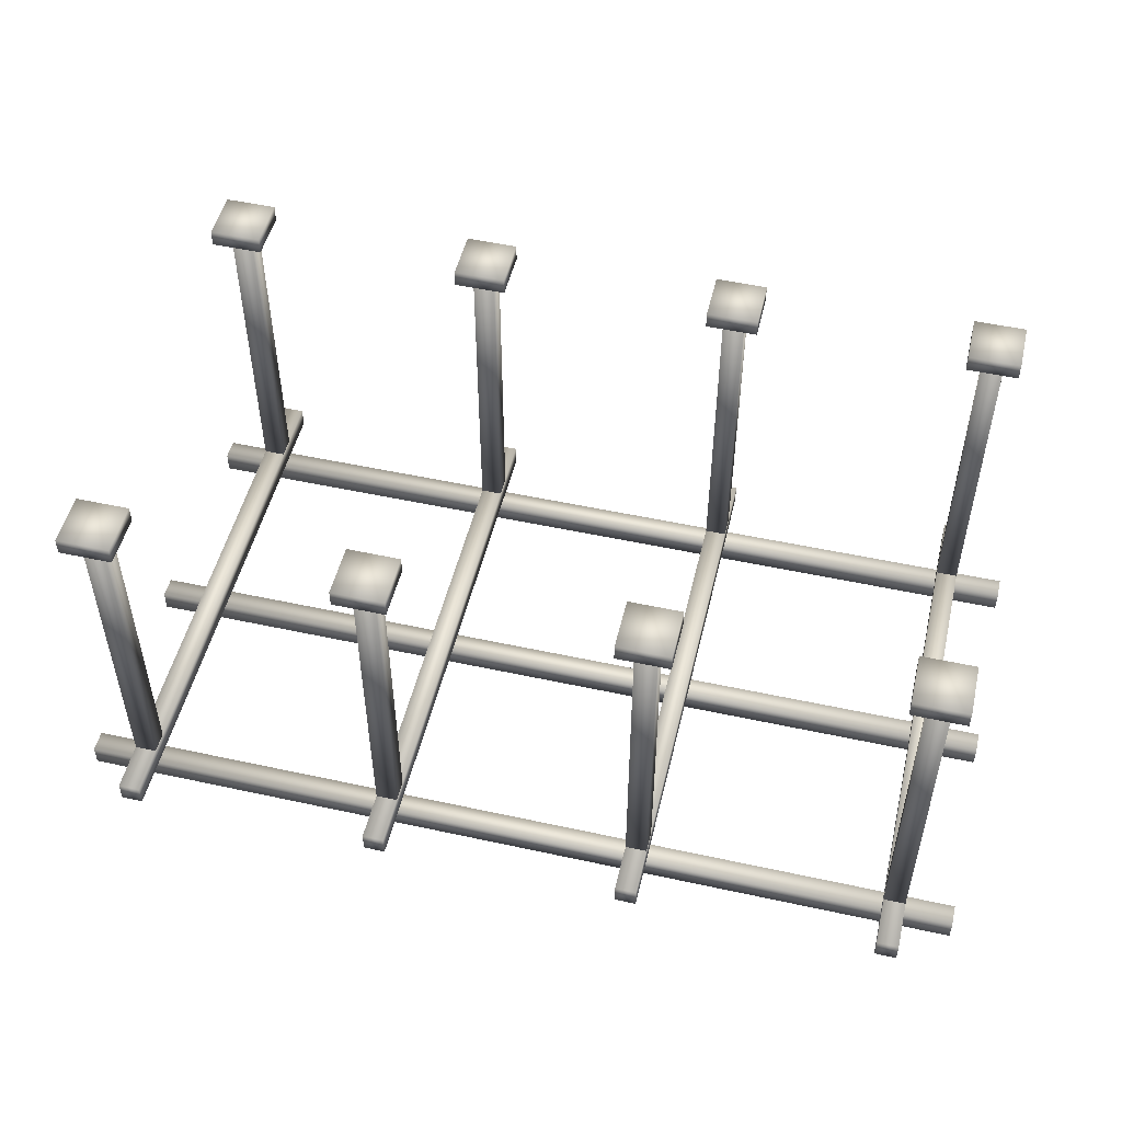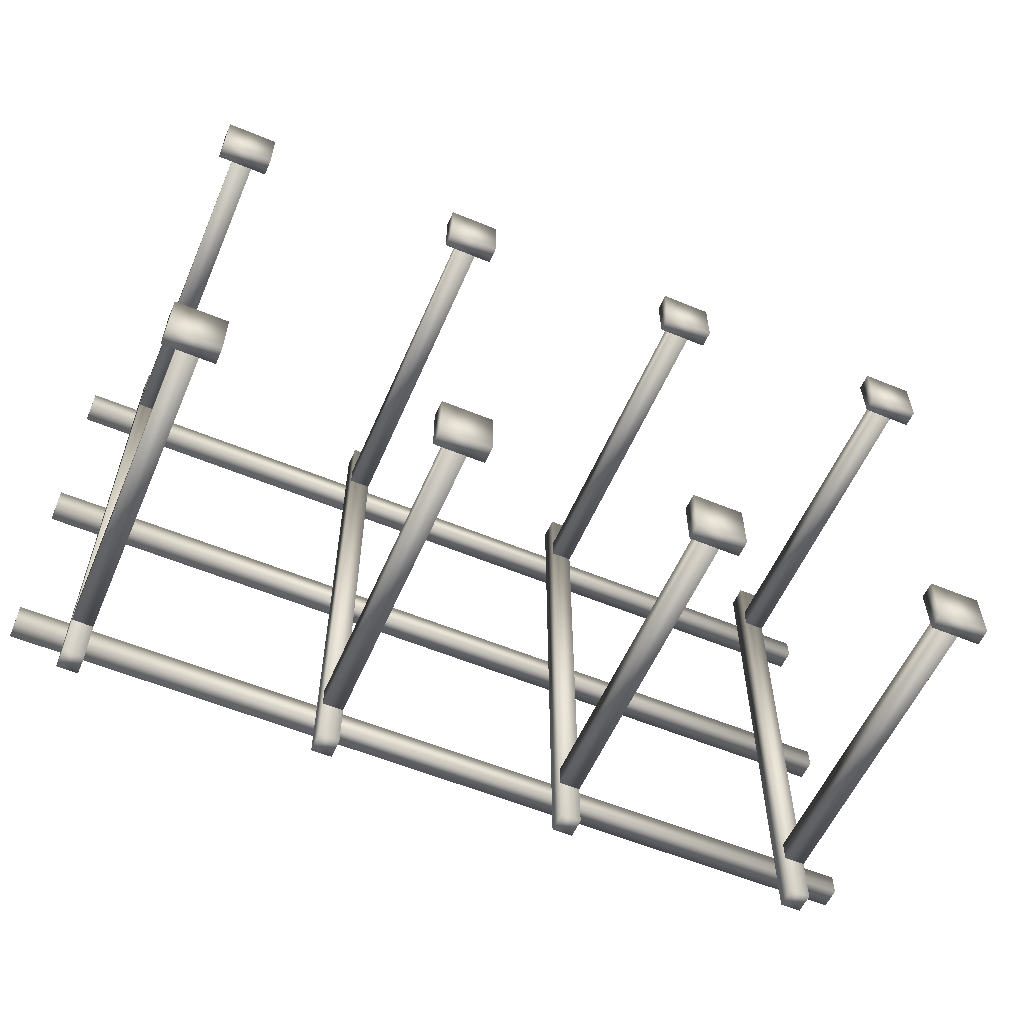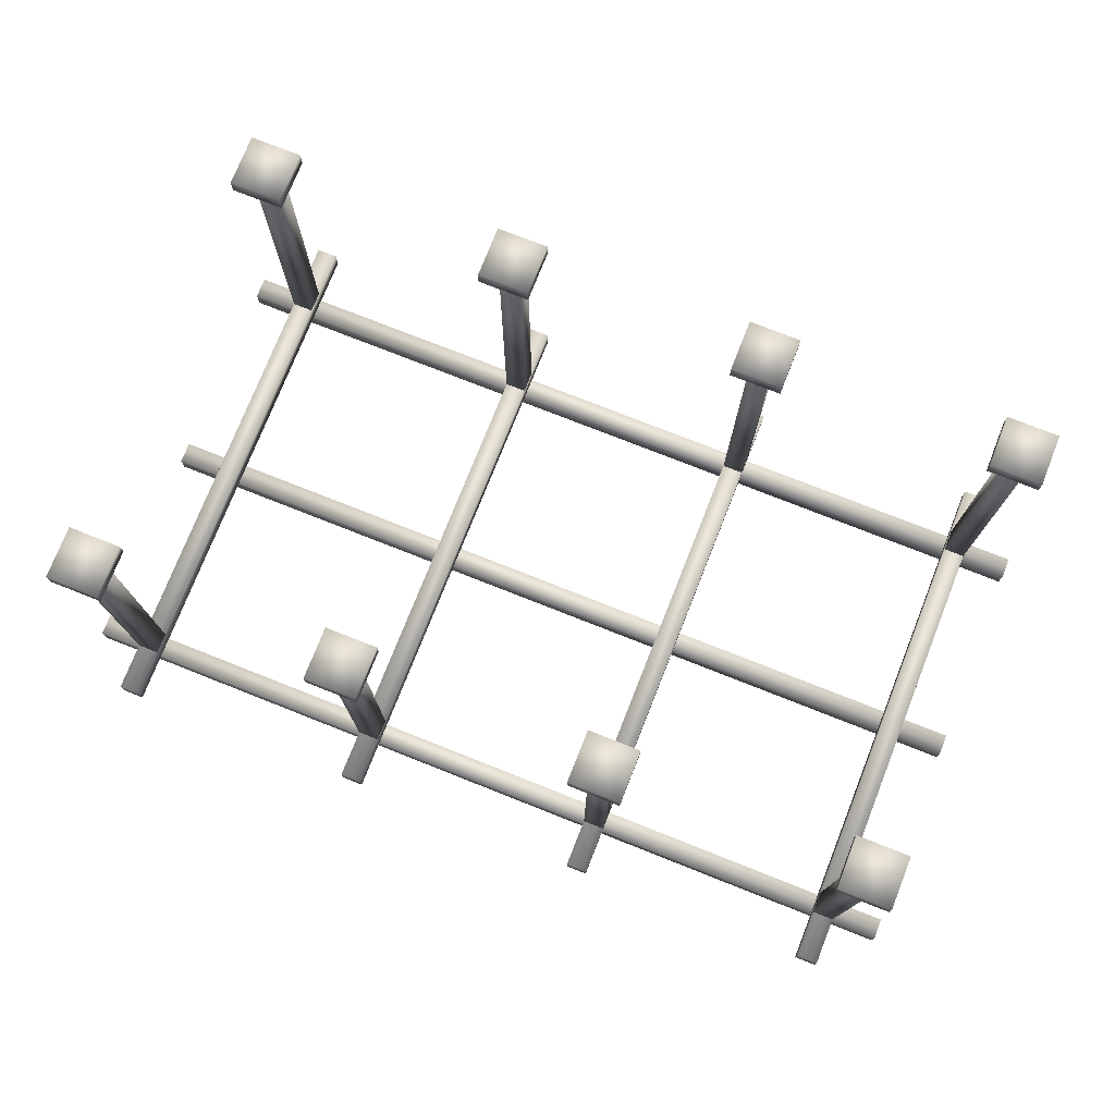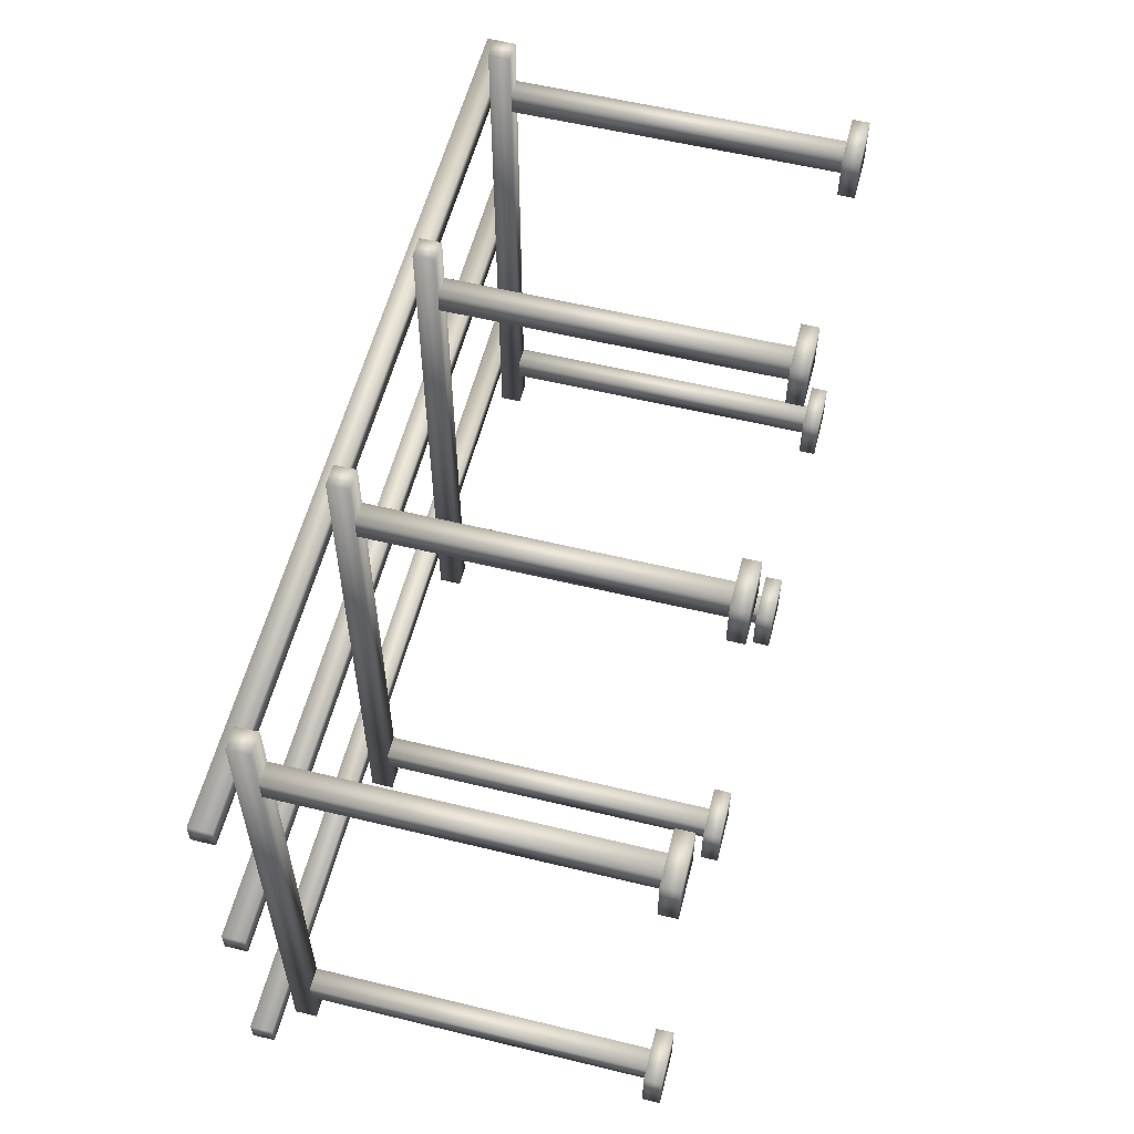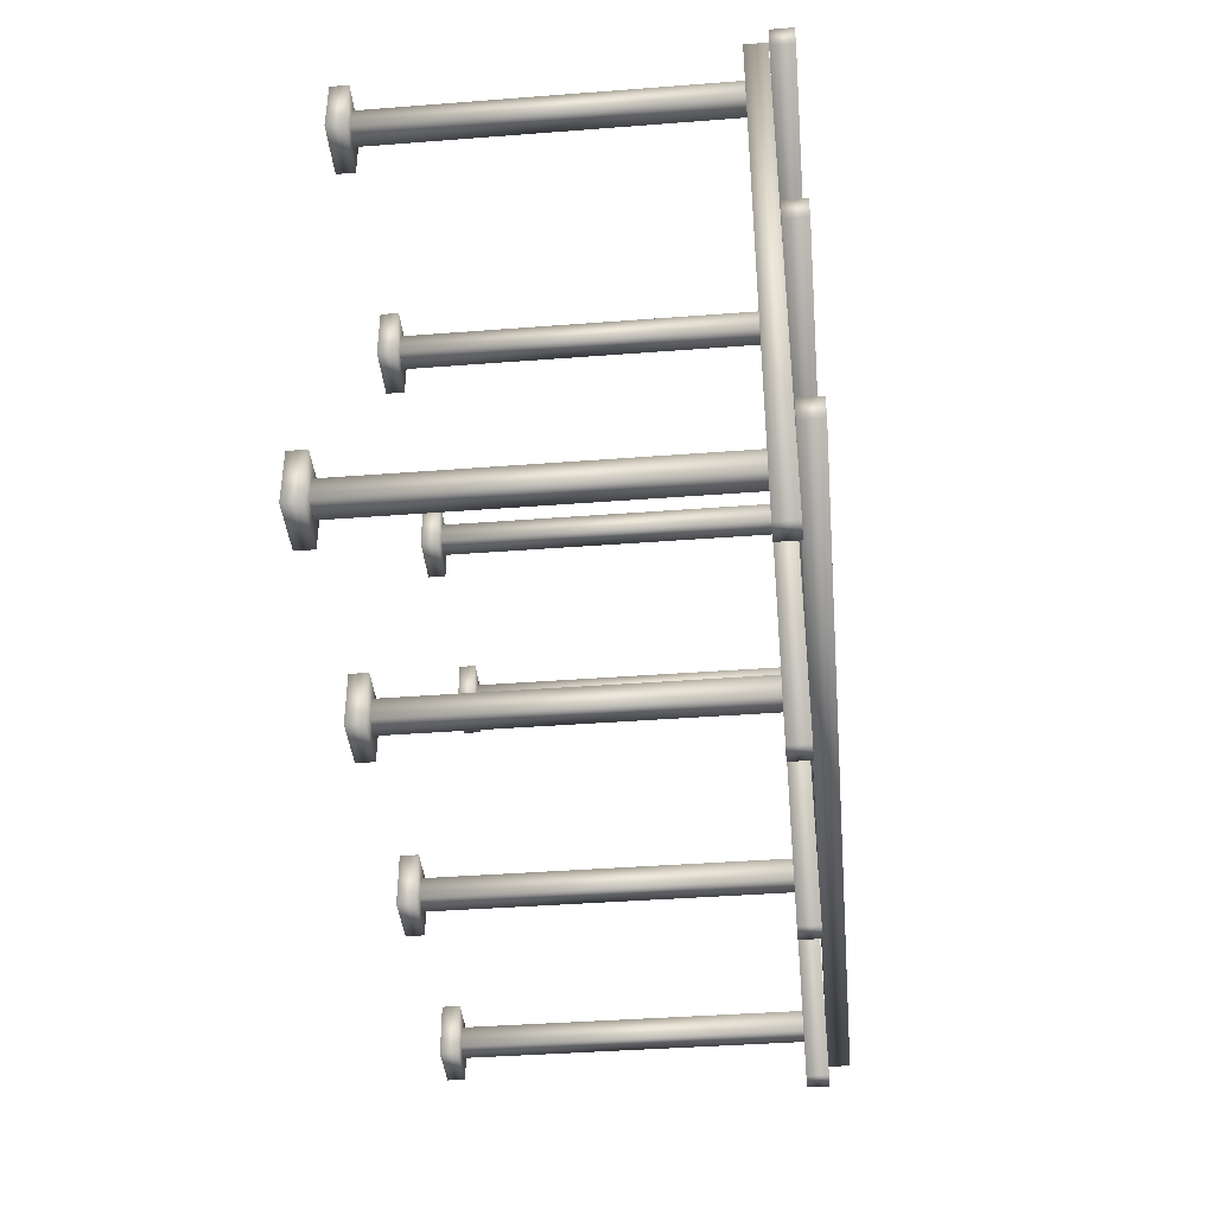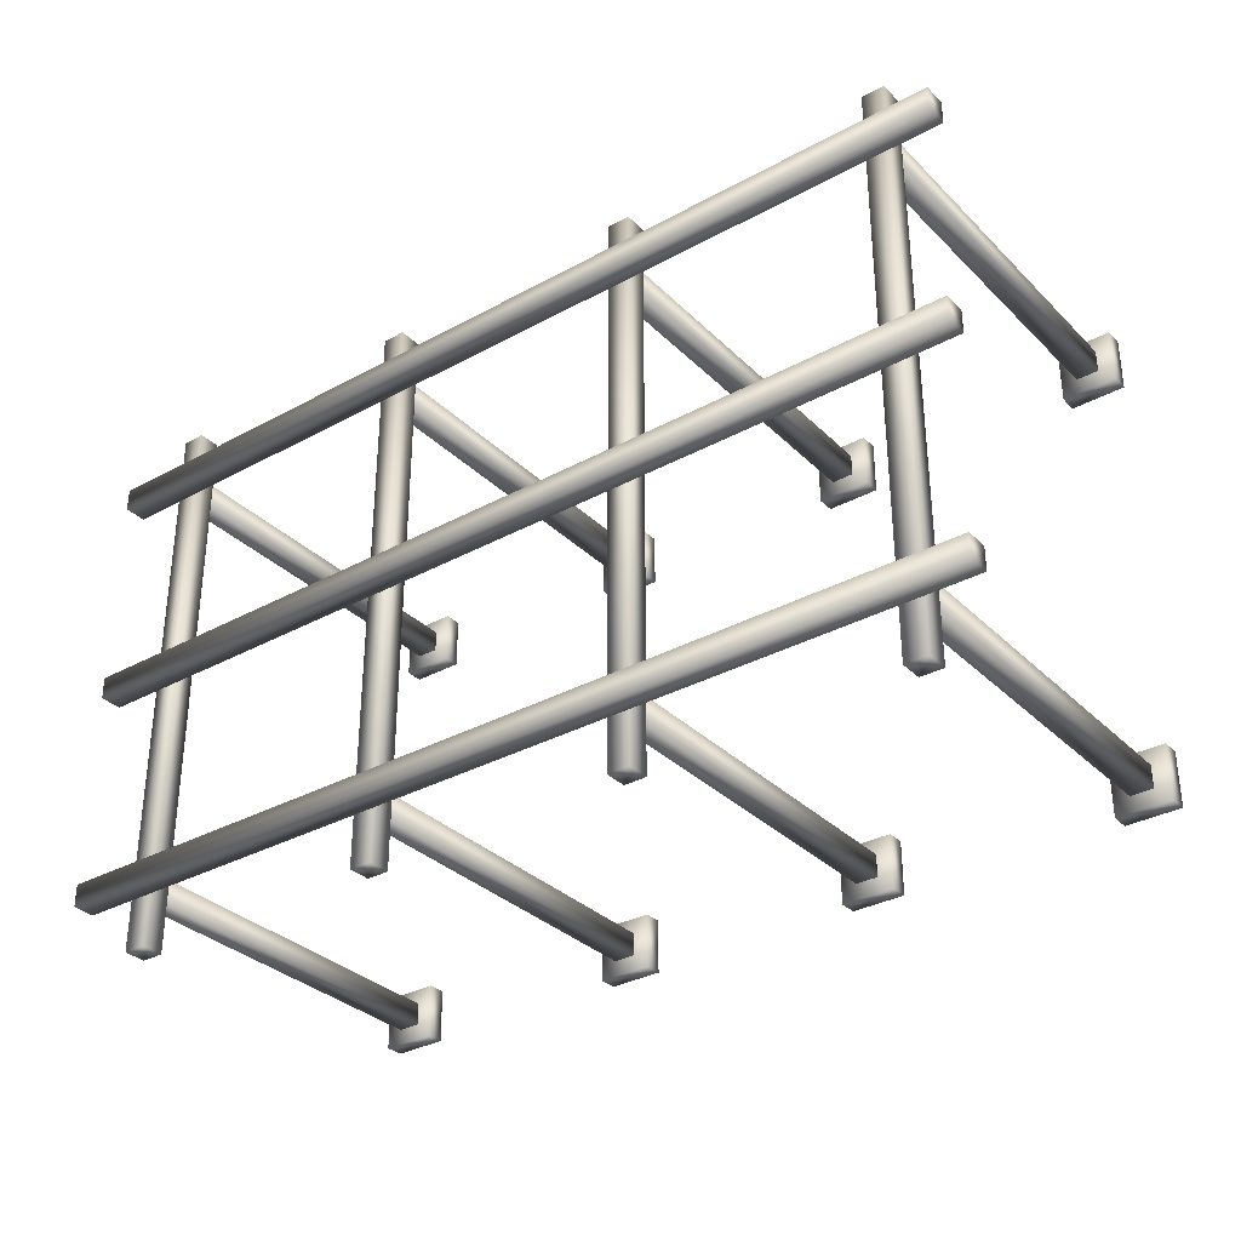
<metadata>
{"format":"obj","ext":"obj","renderer":"f3d","projection":"perspective","resolution":1024,"background":"white","views":[{"elev":50.8,"azim":13.4,"up":"+Z"},{"elev":-57.5,"azim":-23.3,"up":"+Y"},{"elev":75.8,"azim":-158.4,"up":"+Z"},{"elev":57.2,"azim":-75.8,"up":"+Y"},{"elev":-40.3,"azim":95.4,"up":"+Y"},{"elev":-32.7,"azim":-142.9,"up":"+Y"}]}
</metadata>
<code>
o outdoor_shadeden01.011
v -4.638 -4.814 -0.2
v -4.638 -5.064 -0.2
v -4.388 -5.064 -0.2
v -4.388 -4.814 -0.2
v -4.638 -4.814 -4.05
v -4.388 -4.814 -4.05
v -4.388 -5.064 -4.05
v -4.638 -5.064 -4.05
v 4.252 -4.639 0
v 4.252 -5.239 0
v 4.852 -5.239 0
v 4.852 -4.639 0
v 4.252 -4.639 -0.2
v 4.852 -4.639 -0.2
v 4.852 -5.239 -0.2
v 4.252 -5.239 -0.2
v 4.252 0.3 0
v 4.252 -0.3 0
v 4.852 -0.3 0
v 4.852 0.3 0
v 4.252 0.3 -0.2
v 4.852 0.3 -0.2
v 4.852 -0.3 -0.2
v 4.252 -0.3 -0.2
v 1.23 -4.639 0
v 1.23 -5.239 0
v 1.83 -5.239 0
v 1.83 -4.639 0
v 1.23 -4.639 -0.2
v 1.83 -4.639 -0.2
v 1.83 -5.239 -0.2
v 1.23 -5.239 -0.2
v 1.23 0.3 0
v 1.23 -0.3 0
v 1.83 -0.3 0
v 1.83 0.3 0
v 1.23 0.3 -0.2
v 1.83 0.3 -0.2
v 1.83 -0.3 -0.2
v 1.23 -0.3 -0.2
v -1.791 -4.639 0
v -1.791 -5.239 0
v -1.191 -5.239 0
v -1.191 -4.639 0
v -1.791 -4.639 -0.2
v -1.191 -4.639 -0.2
v -1.191 -5.239 -0.2
v -1.791 -5.239 -0.2
v -1.791 0.3 0
v -1.791 -0.3 0
v -1.191 -0.3 0
v -1.191 0.3 0
v -1.791 0.3 -0.2
v -1.191 0.3 -0.2
v -1.191 -0.3 -0.2
v -1.791 -0.3 -0.2
v -4.813 -4.639 0
v -4.813 -5.239 0
v -4.213 -5.239 0
v -4.213 -4.639 0
v -4.813 -4.639 -0.2
v -4.213 -4.639 -0.2
v -4.213 -5.239 -0.2
v -4.813 -5.239 -0.2
v -4.813 0.3 0
v -4.813 -0.3 0
v -4.213 -0.3 0
v -4.213 0.3 0
v -4.813 0.3 -0.2
v -4.213 0.3 -0.2
v -4.213 -0.3 -0.2
v -4.813 -0.3 -0.2
v 5.248 -2.595 -4.3
v 5.248 -2.595 -4.55
v 5.248 -2.345 -4.55
v 5.248 -2.345 -4.3
v -5.22 -2.595 -4.3
v -5.22 -2.345 -4.55
v -5.22 -2.595 -4.55
v -5.22 -2.345 -4.3
v 5.248 -0.122 -4.3
v 5.248 -0.122 -4.55
v 5.248 0.128 -4.55
v 5.248 0.128 -4.3
v -5.22 -0.122 -4.3
v -5.22 0.128 -4.55
v -5.22 -0.122 -4.55
v -5.22 0.128 -4.3
v 5.248 -5.064 -4.3
v 5.248 -5.064 -4.55
v 5.248 -4.814 -4.55
v 5.248 -4.814 -4.3
v -5.22 -5.064 -4.3
v -5.22 -4.814 -4.55
v -5.22 -5.064 -4.55
v -5.22 -4.814 -4.3
v 4.427 -5.636 -4.05
v 4.677 -5.636 -4.3
v 4.677 -5.636 -4.05
v 4.427 0.6965 -4.05
v 4.677 0.6965 -4.3
v 4.427 0.6965 -4.3
v 4.677 0.6965 -4.05
v 4.427 -5.636 -4.3
v 4.427 -4.814 -0.2
v 4.427 -5.064 -0.2
v 4.677 -5.064 -0.2
v 4.677 -4.814 -0.2
v 4.427 -4.814 -4.05
v 4.677 -4.814 -4.05
v 4.677 -5.064 -4.05
v 4.427 -5.064 -4.05
v 4.427 0.125 -0.2
v 4.427 -0.125 -0.2
v 4.677 -0.125 -0.2
v 4.677 0.125 -0.2
v 4.427 0.125 -4.05
v 4.677 0.125 -4.05
v 4.677 -0.125 -4.05
v 4.427 -0.125 -4.05
v 1.405 -5.636 -4.05
v 1.655 -5.636 -4.3
v 1.655 -5.636 -4.05
v 1.405 0.6965 -4.05
v 1.655 0.6965 -4.3
v 1.405 0.6965 -4.3
v 1.655 0.6965 -4.05
v 1.405 -5.636 -4.3
v 1.405 -4.814 -0.2
v 1.405 -5.064 -0.2
v 1.655 -5.064 -0.2
v 1.655 -4.814 -0.2
v 1.405 -4.814 -4.05
v 1.655 -4.814 -4.05
v 1.655 -5.064 -4.05
v 1.405 -5.064 -4.05
v 1.405 0.125 -0.2
v 1.405 -0.125 -0.2
v 1.655 -0.125 -0.2
v 1.655 0.125 -0.2
v 1.405 0.125 -4.05
v 1.655 0.125 -4.05
v 1.655 -0.125 -4.05
v 1.405 -0.125 -4.05
v -1.616 -5.636 -4.05
v -1.366 -5.636 -4.3
v -1.366 -5.636 -4.05
v -1.616 0.6965 -4.05
v -1.366 0.6965 -4.3
v -1.616 0.6965 -4.3
v -1.366 0.6965 -4.05
v -1.616 -5.636 -4.3
v -1.616 -4.814 -0.2
v -1.616 -5.064 -0.2
v -1.366 -5.064 -0.2
v -1.366 -4.814 -0.2
v -1.616 -4.814 -4.05
v -1.366 -4.814 -4.05
v -1.366 -5.064 -4.05
v -1.616 -5.064 -4.05
v -1.616 0.125 -0.2
v -1.616 -0.125 -0.2
v -1.366 -0.125 -0.2
v -1.366 0.125 -0.2
v -1.616 0.125 -4.05
v -1.366 0.125 -4.05
v -1.366 -0.125 -4.05
v -1.616 -0.125 -4.05
v -4.638 -5.636 -4.05
v -4.388 -5.636 -4.3
v -4.388 -5.636 -4.05
v -4.638 0.6965 -4.05
v -4.388 0.6965 -4.3
v -4.638 0.6965 -4.3
v -4.388 0.6965 -4.05
v -4.638 -5.636 -4.3
v -4.638 0.125 -0.2
v -4.638 -0.125 -0.2
v -4.388 -0.125 -0.2
v -4.388 0.125 -0.2
v -4.638 0.125 -4.05
v -4.388 0.125 -4.05
v -4.388 -0.125 -4.05
v -4.638 -0.125 -4.05
f 2 4 1
f 6 8 5
f 10 12 9
f 14 16 13
f 18 20 17
f 22 24 21
f 26 28 25
f 30 32 29
f 34 36 33
f 38 40 37
f 42 44 41
f 46 48 45
f 50 52 49
f 54 56 53
f 58 60 57
f 62 64 61
f 66 68 65
f 70 72 69
f 74 76 73
f 77 78 79
f 82 84 81
f 85 86 87
f 90 92 89
f 93 94 95
f 97 98 99
f 100 101 102
f 106 108 105
f 110 112 109
f 114 116 113
f 118 120 117
f 121 122 123
f 124 125 126
f 130 132 129
f 134 136 133
f 138 140 137
f 142 144 141
f 145 146 147
f 148 149 150
f 154 156 153
f 158 160 157
f 162 164 161
f 166 168 165
f 169 170 171
f 172 173 174
f 178 180 177
f 182 184 181
f 77 80 78
f 85 88 86
f 93 96 94
f 97 104 98
f 100 103 101
f 121 128 122
f 124 127 125
f 145 152 146
f 148 151 149
f 169 176 170
f 172 175 173
f 2 3 4
f 6 7 8
f 10 11 12
f 14 15 16
f 18 19 20
f 22 23 24
f 26 27 28
f 30 31 32
f 34 35 36
f 38 39 40
f 42 43 44
f 46 47 48
f 50 51 52
f 54 55 56
f 58 59 60
f 62 63 64
f 66 67 68
f 70 71 72
f 74 75 76
f 82 83 84
f 90 91 92
f 106 107 108
f 110 111 112
f 114 115 116
f 118 119 120
f 130 131 132
f 134 135 136
f 138 139 140
f 142 143 144
f 154 155 156
f 158 159 160
f 162 163 164
f 166 167 168
f 178 179 180
f 182 183 184
f 4 5 1
f 2 7 3
f 12 13 9
f 10 15 11
f 20 21 17
f 18 23 19
f 28 29 25
f 26 31 27
f 36 37 33
f 34 39 35
f 44 45 41
f 42 47 43
f 52 53 49
f 50 55 51
f 60 61 57
f 58 63 59
f 68 69 65
f 66 71 67
f 76 77 73
f 74 78 75
f 81 88 85
f 82 86 83
f 92 93 89
f 90 94 91
f 97 103 100
f 98 102 101
f 108 109 105
f 106 111 107
f 116 117 113
f 114 119 115
f 121 127 124
f 122 126 125
f 132 133 129
f 130 135 131
f 140 141 137
f 138 143 139
f 145 151 148
f 146 150 149
f 156 157 153
f 154 159 155
f 164 165 161
f 162 167 163
f 169 175 172
f 170 174 173
f 180 181 177
f 178 183 179
f 97 99 103
f 98 104 102
f 121 123 127
f 122 128 126
f 145 147 151
f 146 152 150
f 169 171 175
f 170 176 174
f 4 6 5
f 2 8 7
f 12 14 13
f 10 16 15
f 20 22 21
f 18 24 23
f 28 30 29
f 26 32 31
f 36 38 37
f 34 40 39
f 44 46 45
f 42 48 47
f 52 54 53
f 50 56 55
f 60 62 61
f 58 64 63
f 68 70 69
f 66 72 71
f 76 80 77
f 74 79 78
f 81 84 88
f 82 87 86
f 92 96 93
f 90 95 94
f 108 110 109
f 106 112 111
f 116 118 117
f 114 120 119
f 132 134 133
f 130 136 135
f 140 142 141
f 138 144 143
f 156 158 157
f 154 160 159
f 164 166 165
f 162 168 167
f 180 182 181
f 178 184 183
f 3 6 4
f 1 8 2
f 11 14 12
f 9 16 10
f 19 22 20
f 17 24 18
f 27 30 28
f 25 32 26
f 35 38 36
f 33 40 34
f 43 46 44
f 41 48 42
f 51 54 52
f 49 56 50
f 59 62 60
f 57 64 58
f 67 70 68
f 65 72 66
f 75 80 76
f 73 79 74
f 83 88 84
f 81 87 82
f 91 96 92
f 89 95 90
f 99 101 103
f 104 100 102
f 107 110 108
f 105 112 106
f 115 118 116
f 113 120 114
f 123 125 127
f 128 124 126
f 131 134 132
f 129 136 130
f 139 142 140
f 137 144 138
f 147 149 151
f 152 148 150
f 155 158 156
f 153 160 154
f 163 166 164
f 161 168 162
f 171 173 175
f 176 172 174
f 179 182 180
f 177 184 178
f 99 98 101
f 104 97 100
f 123 122 125
f 128 121 124
f 147 146 149
f 152 145 148
f 171 170 173
f 176 169 172
f 3 7 6
f 1 5 8
f 11 15 14
f 9 13 16
f 19 23 22
f 17 21 24
f 27 31 30
f 25 29 32
f 35 39 38
f 33 37 40
f 43 47 46
f 41 45 48
f 51 55 54
f 49 53 56
f 59 63 62
f 57 61 64
f 67 71 70
f 65 69 72
f 75 78 80
f 73 77 79
f 83 86 88
f 81 85 87
f 91 94 96
f 89 93 95
f 107 111 110
f 105 109 112
f 115 119 118
f 113 117 120
f 131 135 134
f 129 133 136
f 139 143 142
f 137 141 144
f 155 159 158
f 153 157 160
f 163 167 166
f 161 165 168
f 179 183 182
f 177 181 184

</code>
